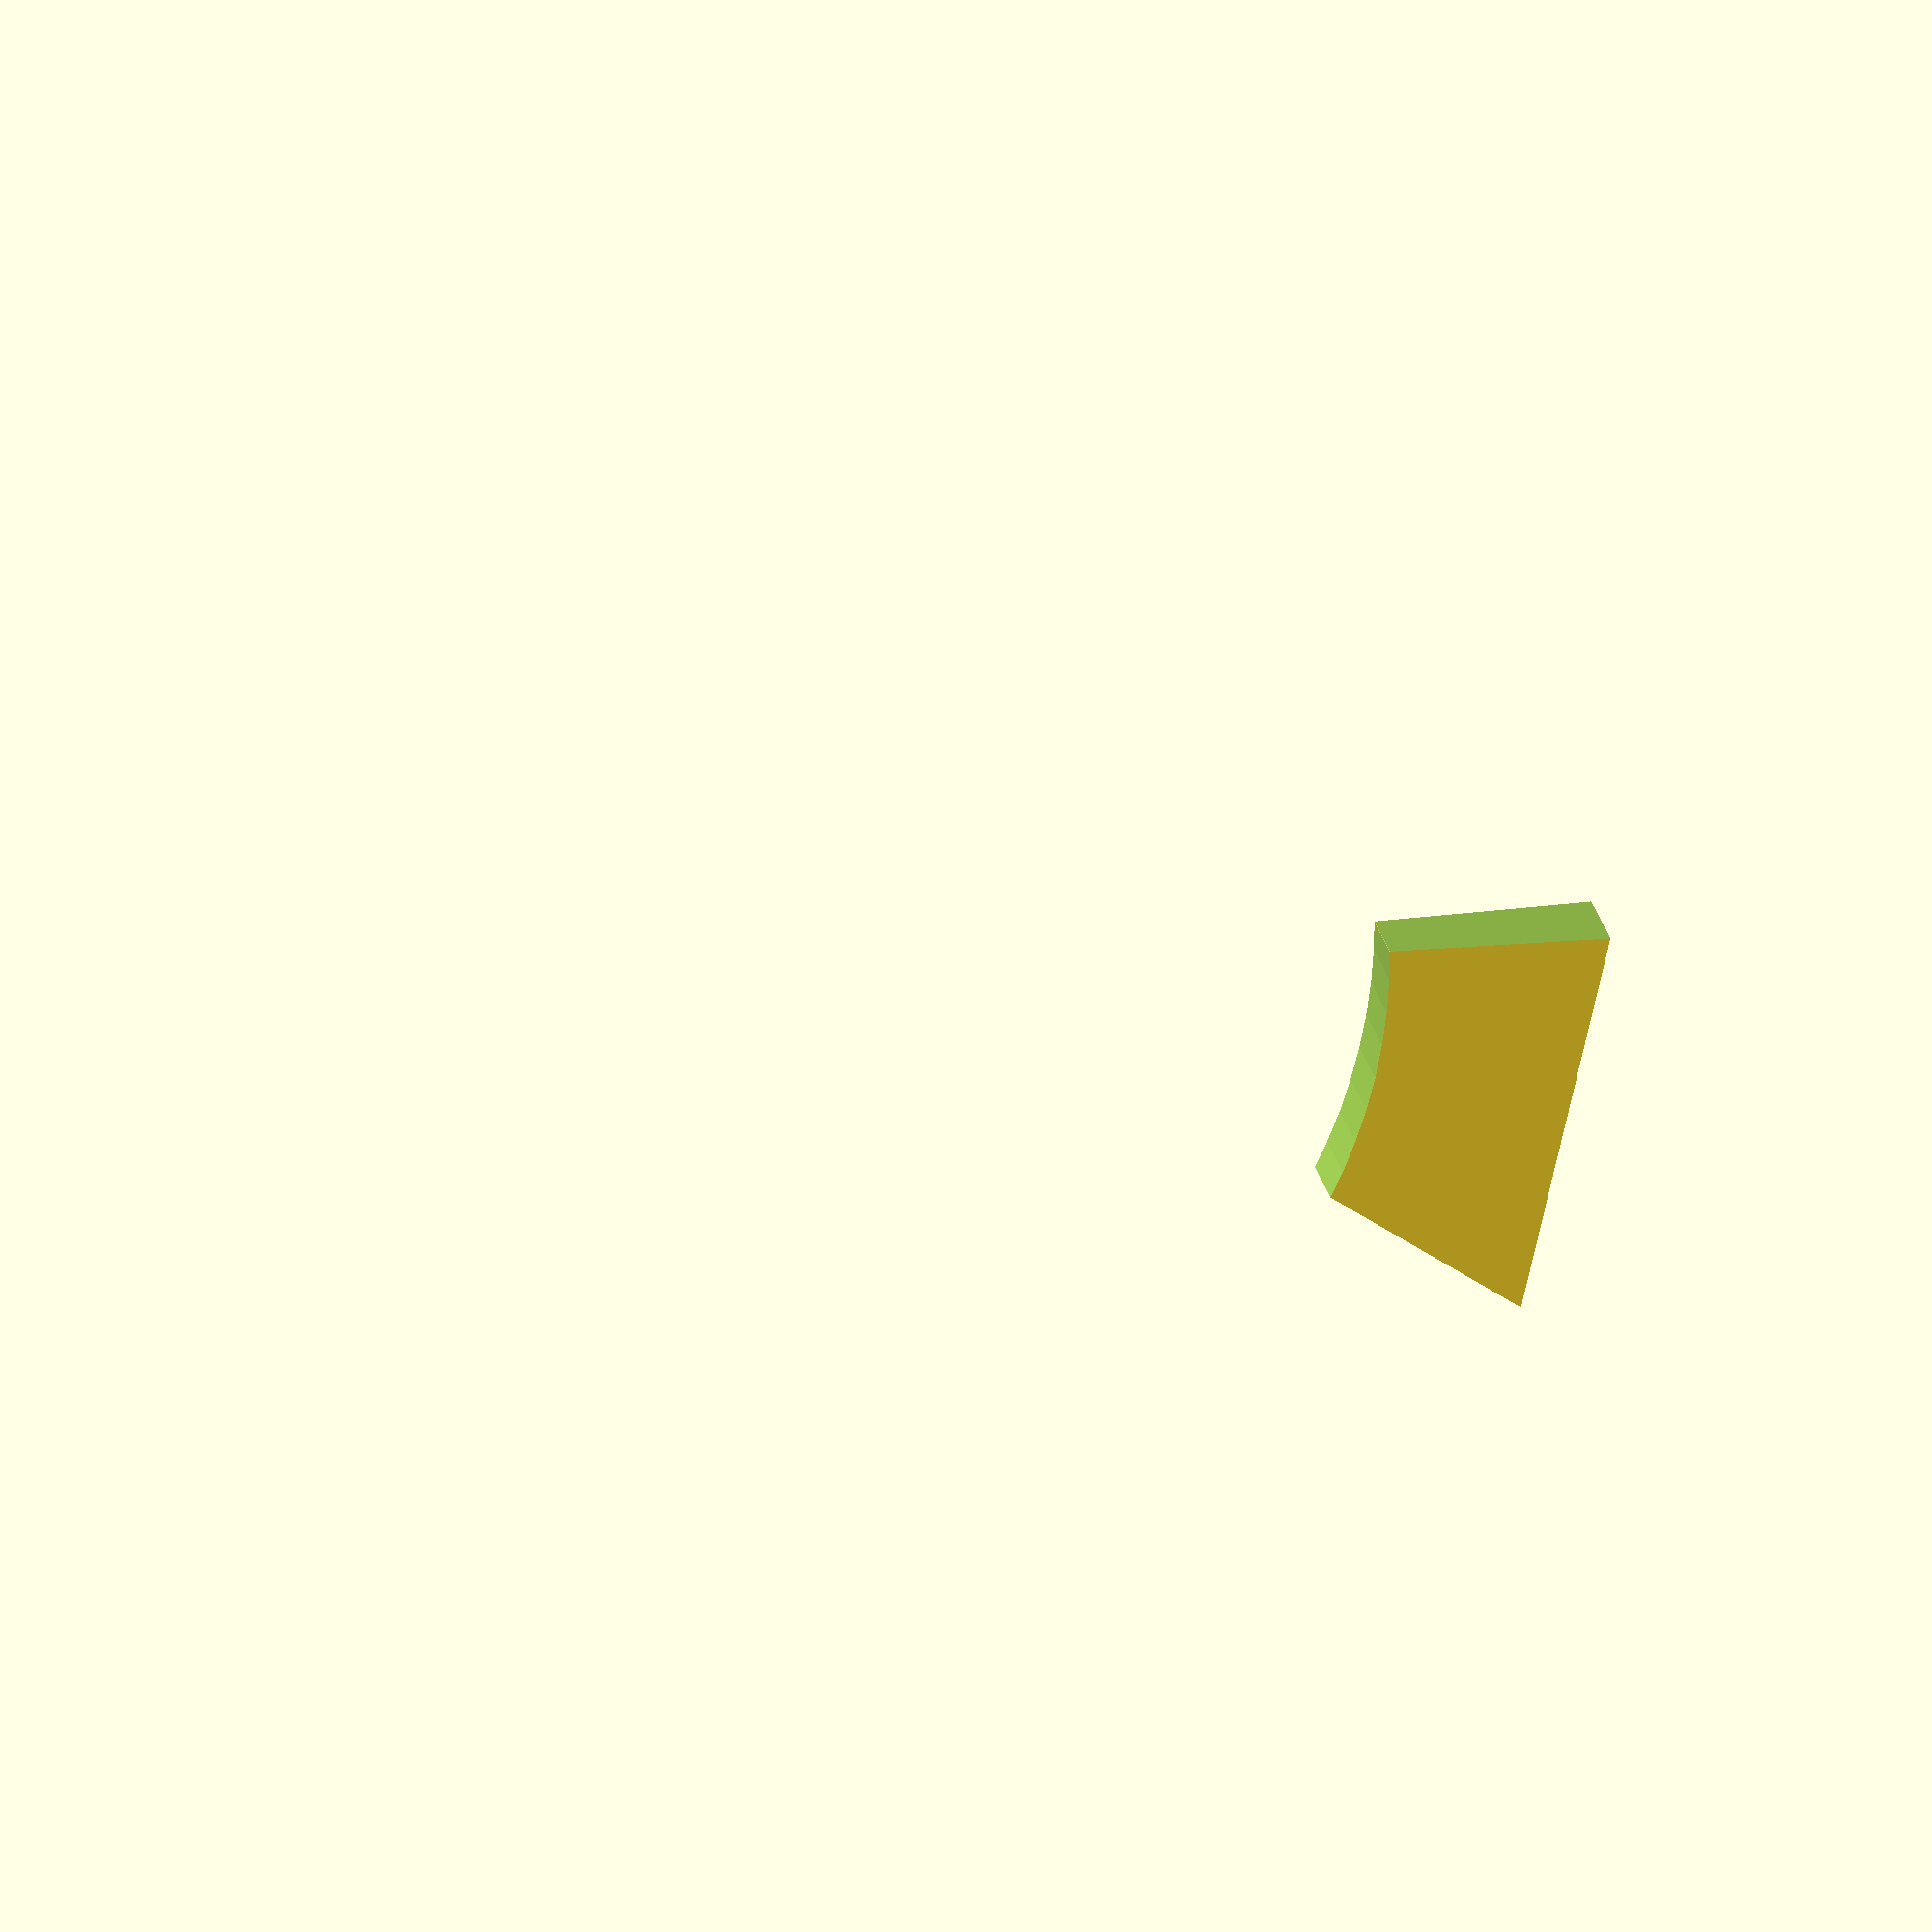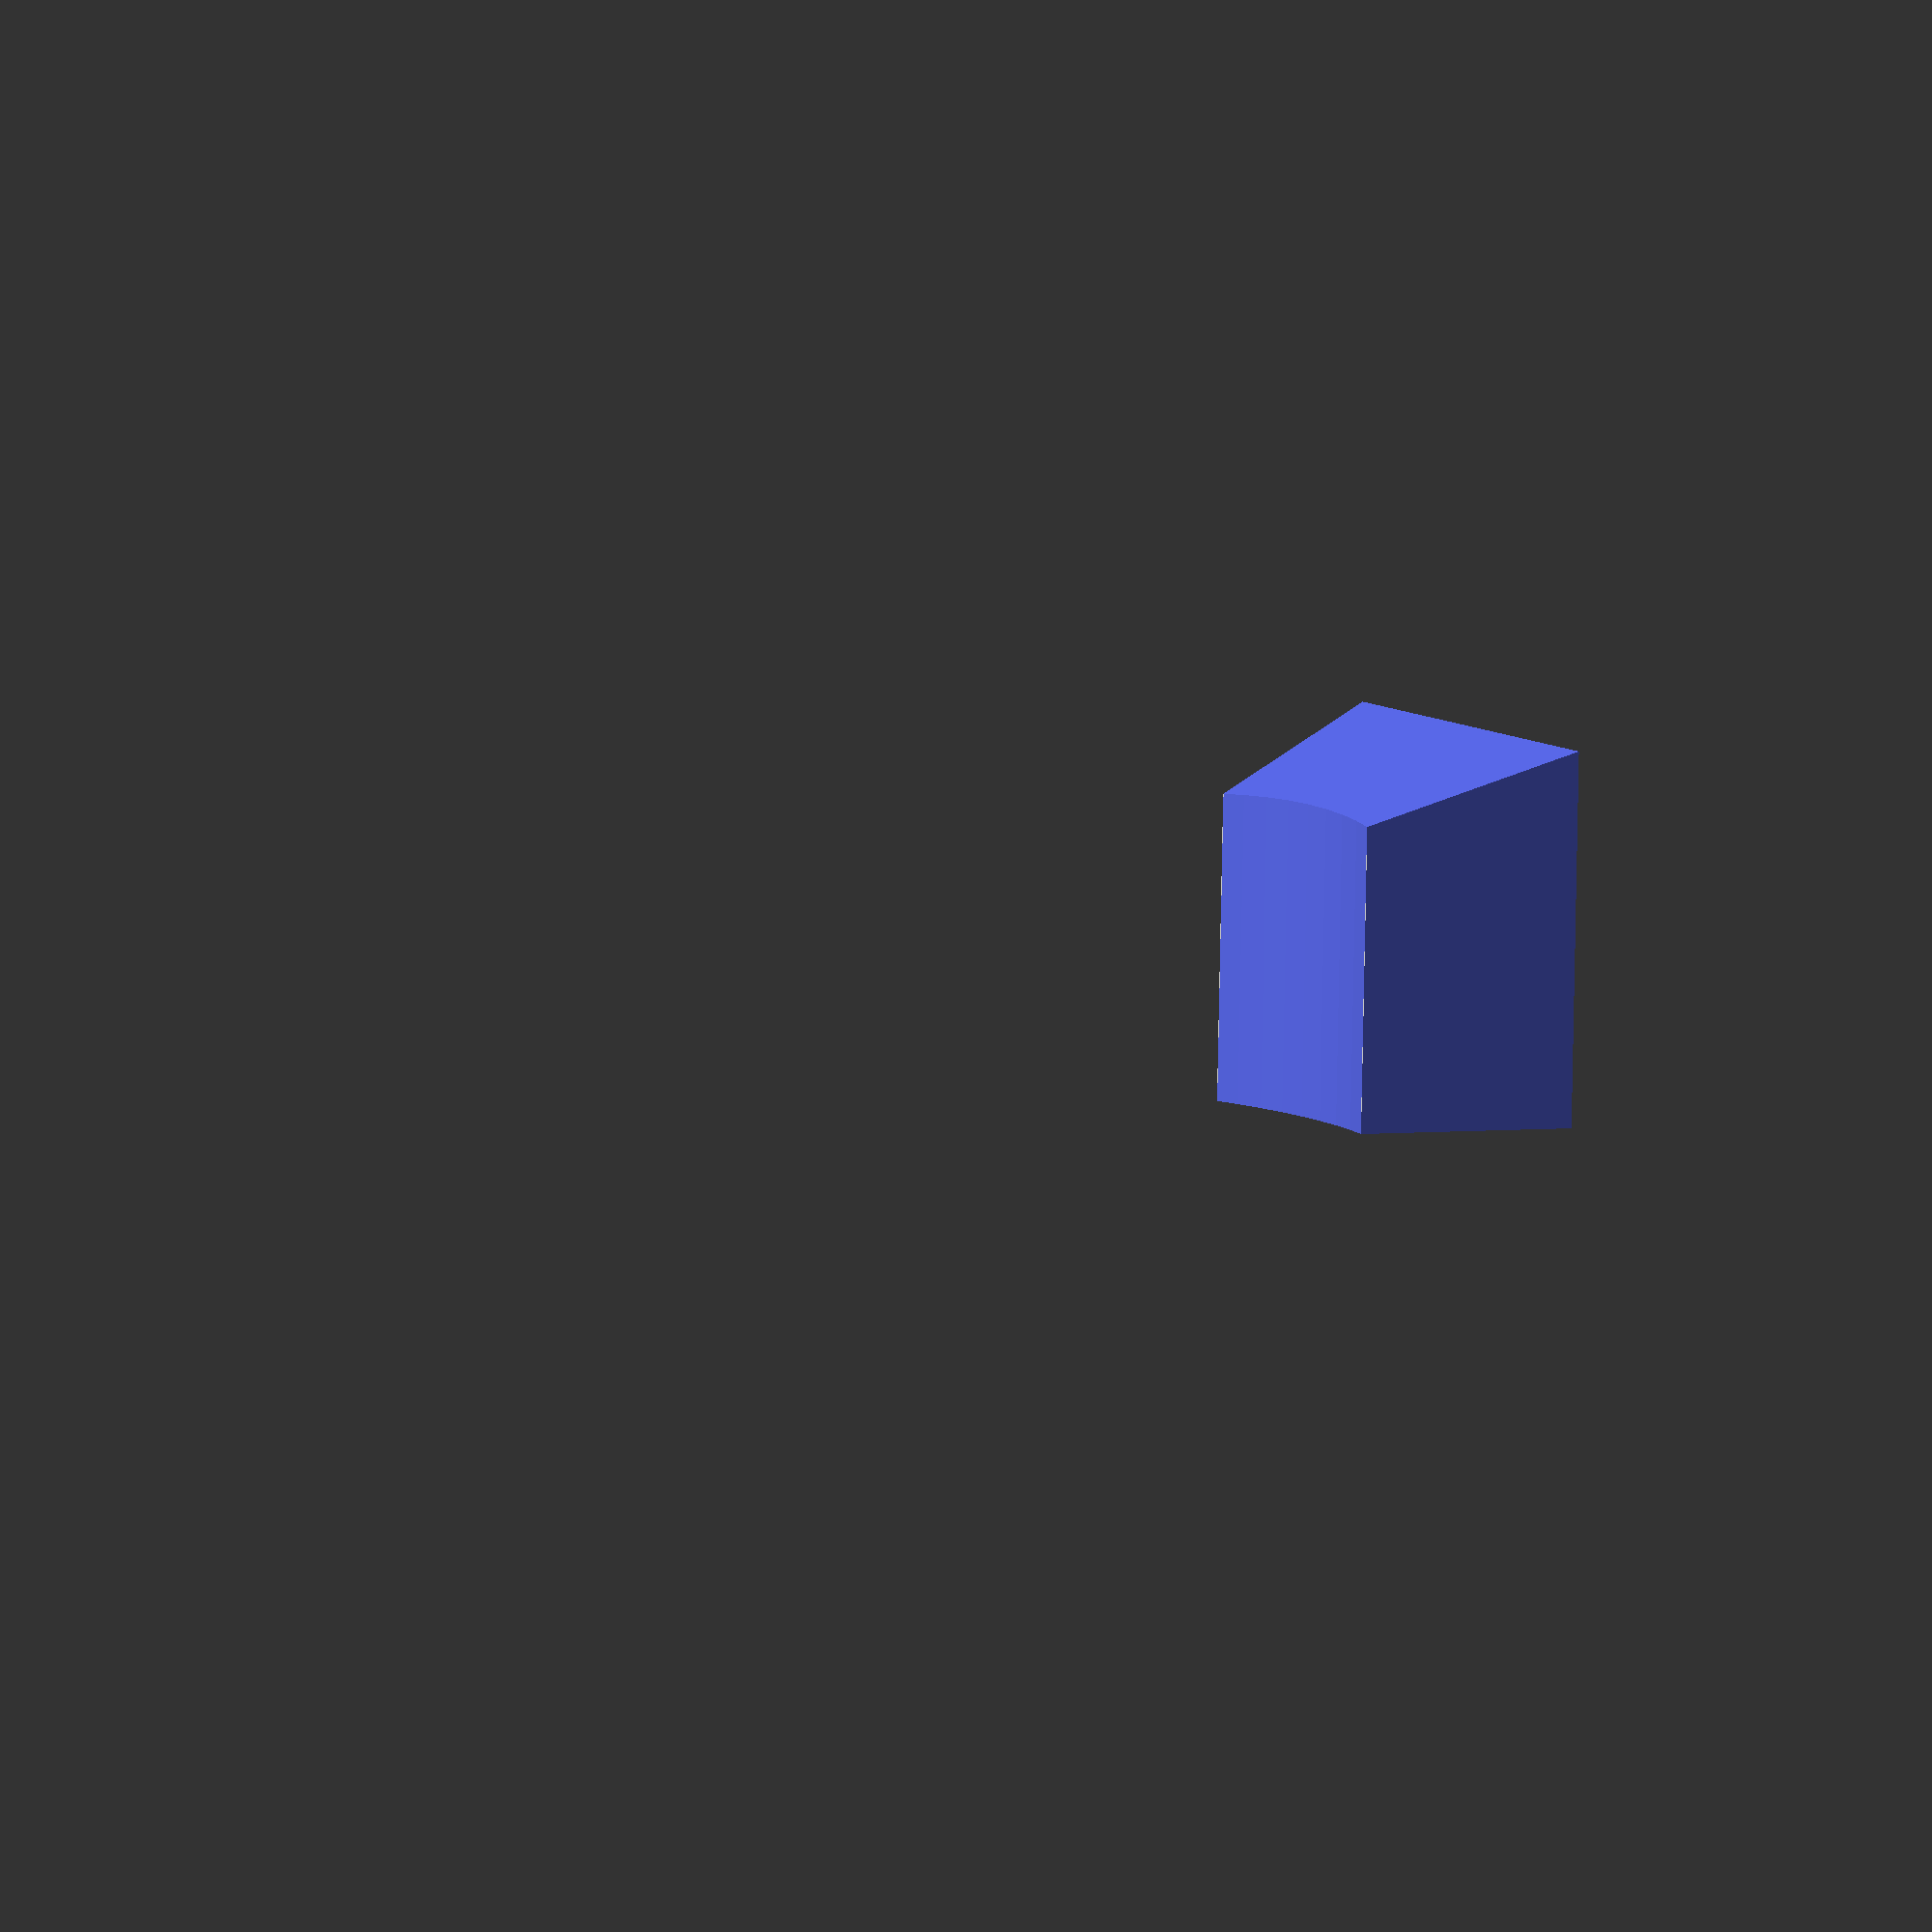
<openscad>
$fn = 100;

module mountingCross(width, length, barWidth, height, useSupport = false)
{
    diameter = 6;
    barLength = 4.7;
    
    rotate(90)
    difference()
    {
        //cylinder(d = diameter, h = height);
        union()
        {
            //cylinder(d = diameter, h = height);
            translate(- [width / 2, length / 2, 0])
            cube([width, length, height], centered=true);

            if(useSupport)
            {
                translate([0,-50,0])
                cube([0.5, 100, 2 * height / 3]);
            }
        }

        translate([-barWidth / 2, -barLength / 2, 0])
        cube([barWidth, barLength, height]);
        
        
        rotate(90)
        {
            translate([-barWidth / 2, -barLength, 0])
            cube([barWidth, barLength * 2, height]);
        }
    }
}
module stabilizerMounts(size, holeSize, interDistance, startHeight)
{
    for(i = [-1, 1])
    {
        translate([-size[0] / 2, interDistance * i - size[1] / 2, startHeight])
        difference()
        {
            cube(size);
            translate([size[0] / 2 - holeSize[0] / 2, size[1] / 2 - holeSize[1] / 2, 0])
            cube([holeSize[0], holeSize[1], size[2]]);
            //rotate(90)
            //children(0);
        }
    }
}

module keycapShape(width, length, height, topWidth, topLength, roundTop = true)
{
    //Parameters
    //width = 18;
    //length = 18;
    //height = 12;
    roundoffRadius = 25;

    //Calculating the angles of the "cutters"

    sideDifference = (width - topWidth) / 2;
    sideCutAngle = atan(height / sideDifference);
    frontDifference = (length - topLength);
    frontCutAngle = atan(length / frontDifference);
    
    roundoffHeight = sqrt(pow(roundoffRadius, 2) - pow(topLength / 2, 2));

    difference()
    {
        cube([width, length, height]);

        translate([-1,0,0])
        for(i = [0 , 1])
        {
            translate([0,i * length,0])
            mirror([0,i,0])
            rotate(sideCutAngle, [1,0,0])
            cube([width * 2, length * 2, height * 2]);
        }
        
        //Cutting of the front face
        translate([-1,0,0]);
        rotate(-frontCutAngle, [0,1,0])
        cube([width * 2, length * 2, height * 2]);

        if(roundTop)
        {
            //Rounding off the top
            translate([0, length / 2, height + roundoffHeight])
            rotate(90, [0,1,0])
            cylinder(r = roundoffRadius, h = length * 2);
        }
    }
    
}

module supportV(width, length, height)
{
    cubeWidth = sqrt(pow(width / 2, 2) + pow(height, 2));
    angle = atan(height / (width / 2));

    translate([0, -length / 2, -height])
    for(i = [0,1])
    {
        mirror([i,0,0])
        rotate(-angle, [0,1,0])
        cube([cubeWidth, length, height]);
    }
}

module supportTriangle(width, length, height)
{
    intersection()
    {
        supportV(width, length, height);
        rotate(90)
        supportV(width, length, height);
    }
}

module keycap(outerSize, topSize, roundTop = true, useSupport = true)
{
    width = outerSize[0];
    length = outerSize[1];
    //height = 12;
    height = 10;
    topWidth = topSize[0];
    topLength = topSize[1];

    thickness = 1;
    supportHeight = 4;

    crossStartHeight = 0;

    intersection()
    {
        keycapShape(width, length, height, topWidth, topLength, roundTop = roundTop);
        union()
        {
            difference()
            {
                keycapShape(width, length, height, topWidth, topLength, roundTop = roundTop);
                translate([thickness, thickness, 0])
                keycapShape(width - thickness * 2, length - thickness * 2, height - thickness * 2, topWidth - thickness * 2, topLength - thickness * 2, roundTop = roundTop);
            }

            if(useSupport)
            {
                //Support structure
                translate([width - topWidth / 2 - thickness, length / 2, height - thickness * 2])
                supportTriangle(topWidth, topLength, supportHeight);
            }

            //translate([width / 2 - 2, length / 2 - 2, 0])
            //cube([4, 4, height]);
            translate([width / 2, length / 2, crossStartHeight])
            {
                rotate(90)
                children(0);
            }

            
            translate([width/2 -2.5, length / 2-2.5,0])
            difference()
            {
                cube([5,5,crossStartHeight]);
                translate([1,0,0])
                cube([3,6,crossStartHeight]);
            }
        }
    }
}


crossWidth = 1.5;

STD_OUTER_SIZE = [18, 18];
STD_INNER_SIZE = [12, 12];

STD_OUTER_SIZE = [18, 18];
STD_INNER_SIZE = [12, 12];

R_SHIFT_OUTER = [STD_OUTER_SIZE[0], STD_OUTER_SIZE[1]];
R_SHIFT_INNER = [STD_INNER_SIZE[0], STD_INNER_SIZE[1]];

MOUNT_OUTER_SIZE = [4.3, 5.8, 8]; //Does not affect the keycaps for now
MOUNT_CAP_SIZE = [4.3, 5.8, 3];

ST_MOUNT_OUTERSIZE = [10,5,100];
ST_MOUNT_HOLE_SIZE = [7,1];
ST_INTER_DISTANCE = 14;
ST_START_HEIGHT = 3;

keycap(STD_OUTER_SIZE, STD_INNER_SIZE, roundTop = true, useSupport = true)
mountingCross(MOUNT_OUTER_SIZE[0], MOUNT_OUTER_SIZE[1], 1.6, MOUNT_OUTER_SIZE[2], useSupport = false)
cube([0,0,0]);

//keycap(R_SHIFT_OUTER, R_SHIFT_INNER, roundTop = false, useSupport = true)
//union()
//{
//    rotate(90)
//    mountingCross(4, 5.5, crossWidth, 10, useSupport = false)
//    stabilizerMounts(ST_MOUNT_OUTERSIZE, ST_MOUNT_HOLE_SIZE, ST_INTER_DISTANCE, ST_START_HEIGHT);
//    //mountingCross(4, 5.5, crossWidth, 10, useSupport = false);
//}


//mountingCross(MOUNT_OUTER_SIZE[0], MOUNT_OUTER_SIZE[1], 1.6, MOUNT_OUTER_SIZE[2], useSupport = false);
//rotate(-90)
//translate([-MOUNT_CAP_SIZE[0] / 2, -MOUNT_CAP_SIZE[1] / 2, MOUNT_OUTER_SIZE[2] - MOUNT_CAP_SIZE[2]])
//{
//    cube(MOUNT_CAP_SIZE);
//}

</openscad>
<views>
elev=72.7 azim=77.9 roll=76.1 proj=o view=solid
elev=173.3 azim=272.0 roll=124.6 proj=o view=solid
</views>
